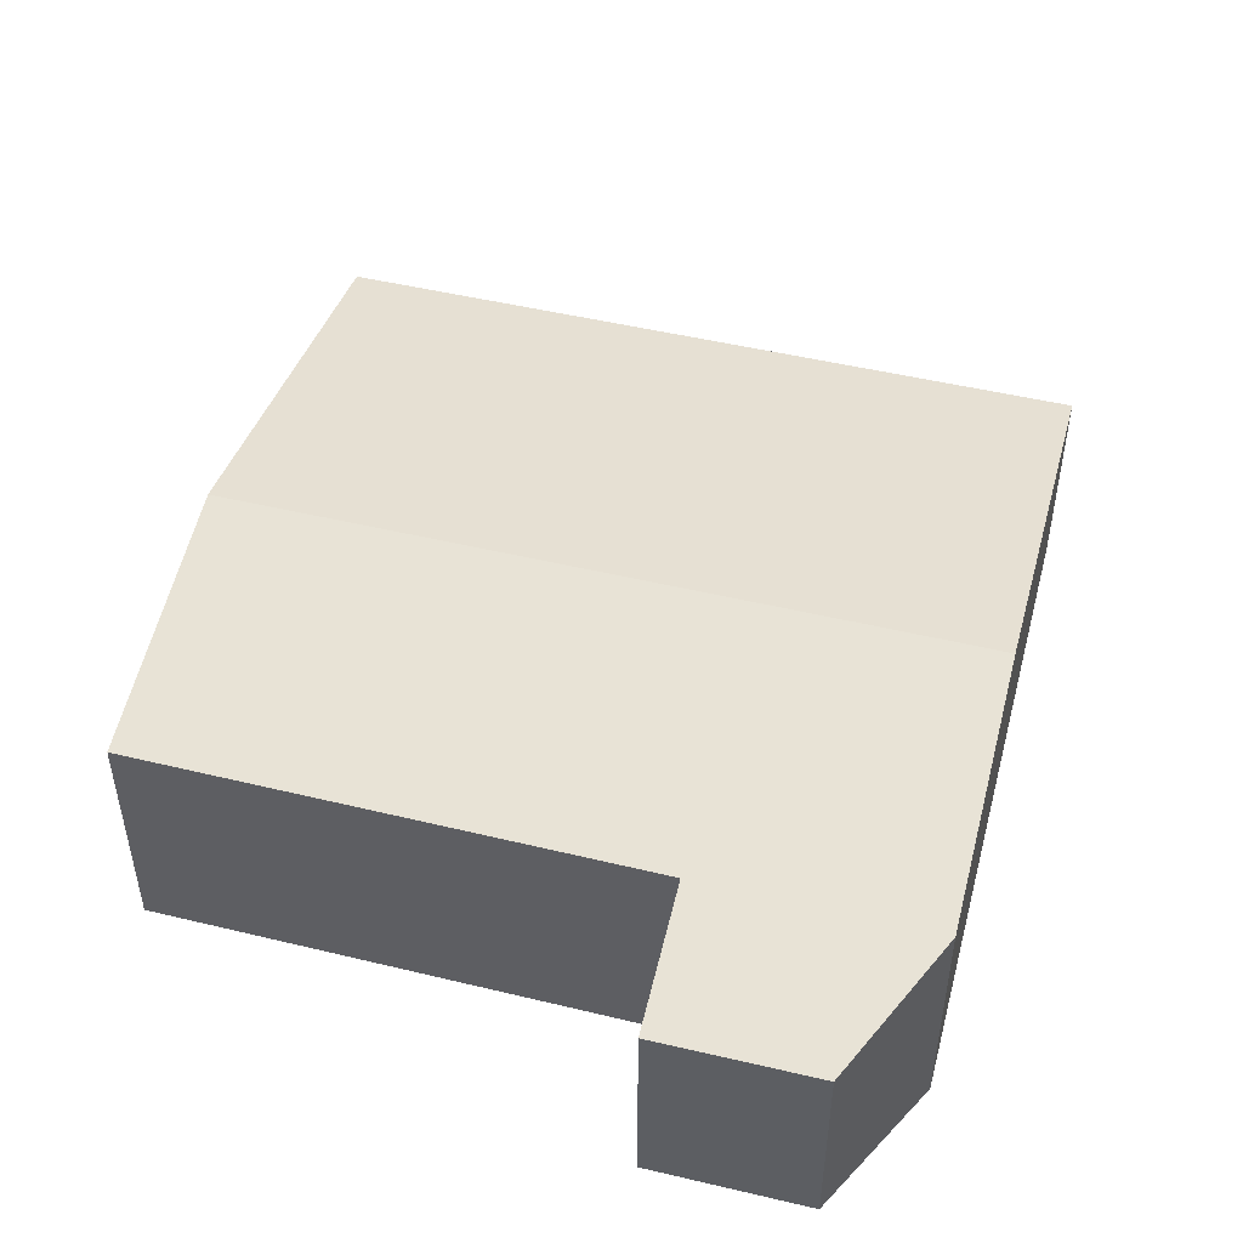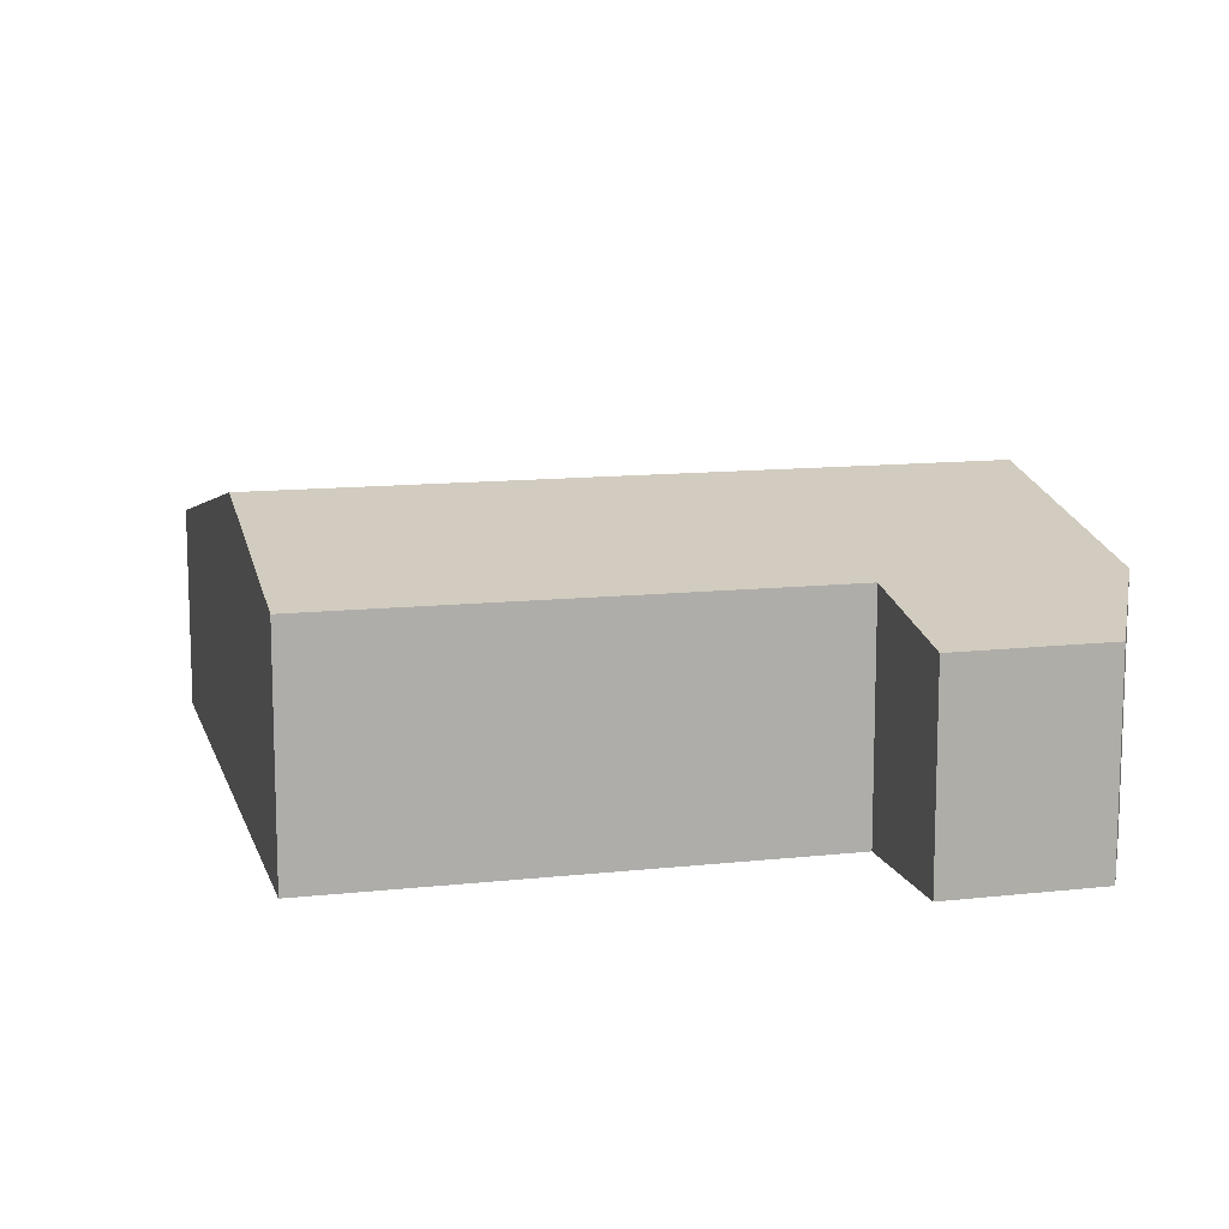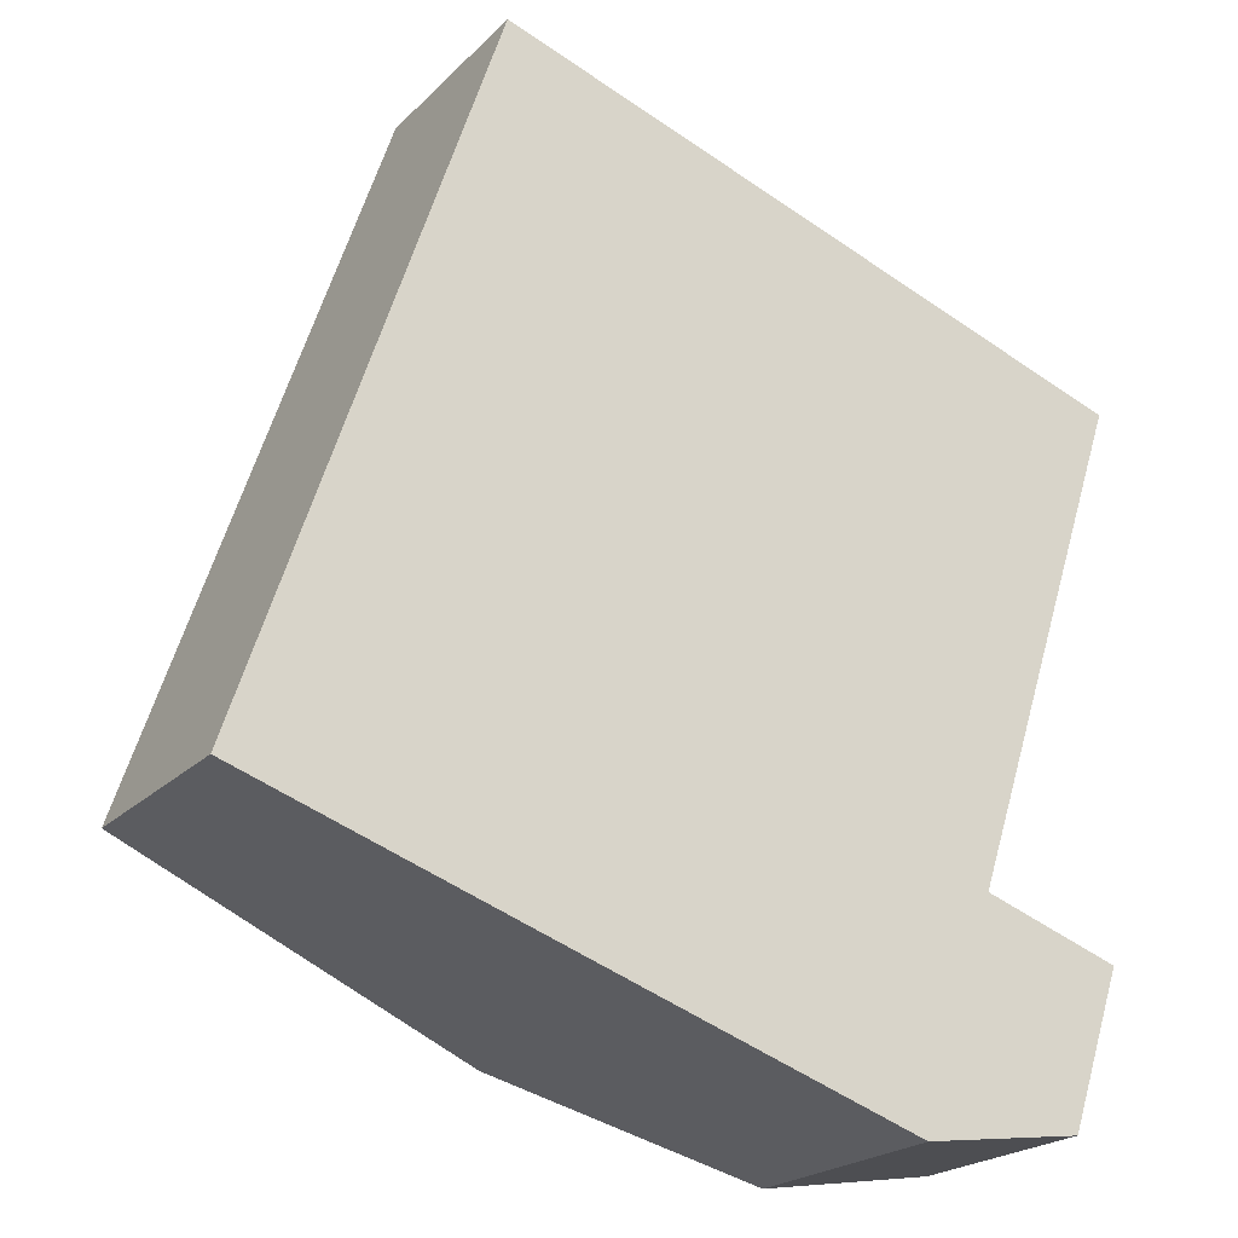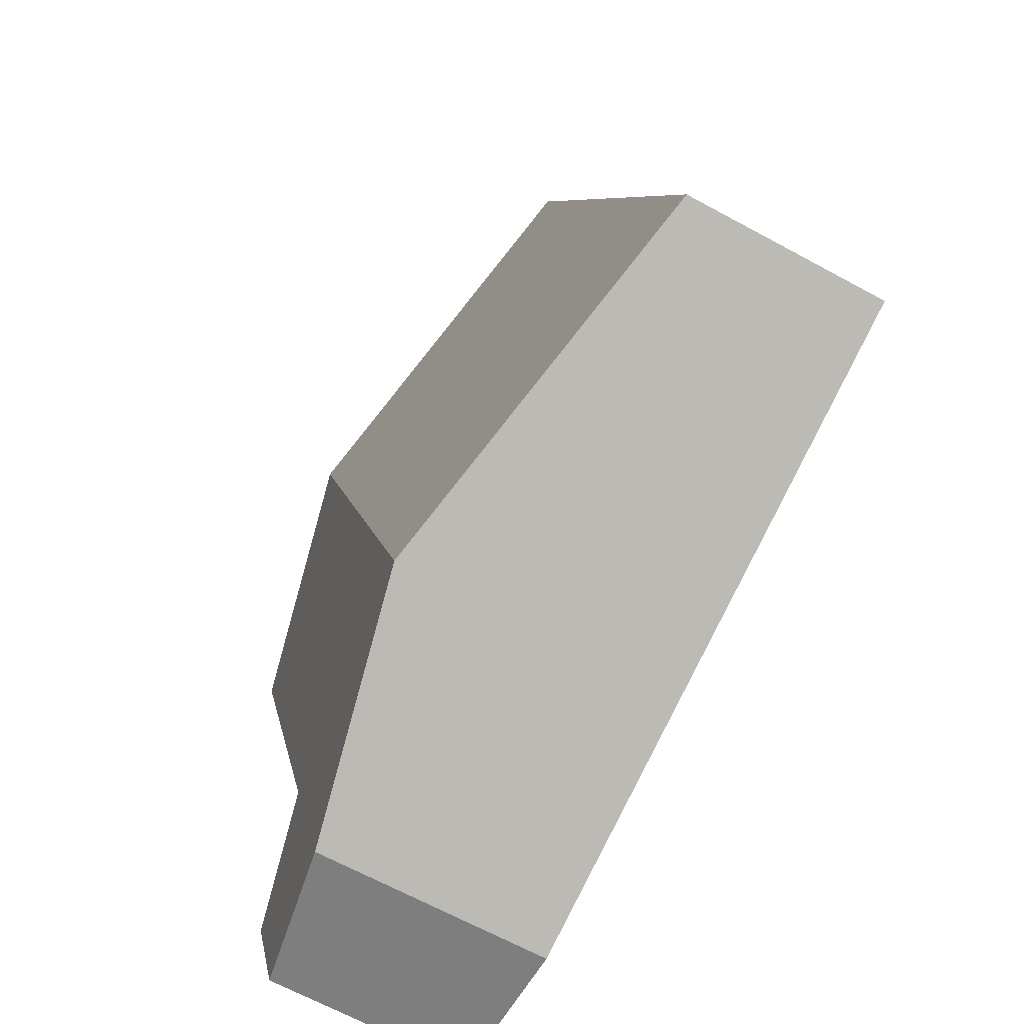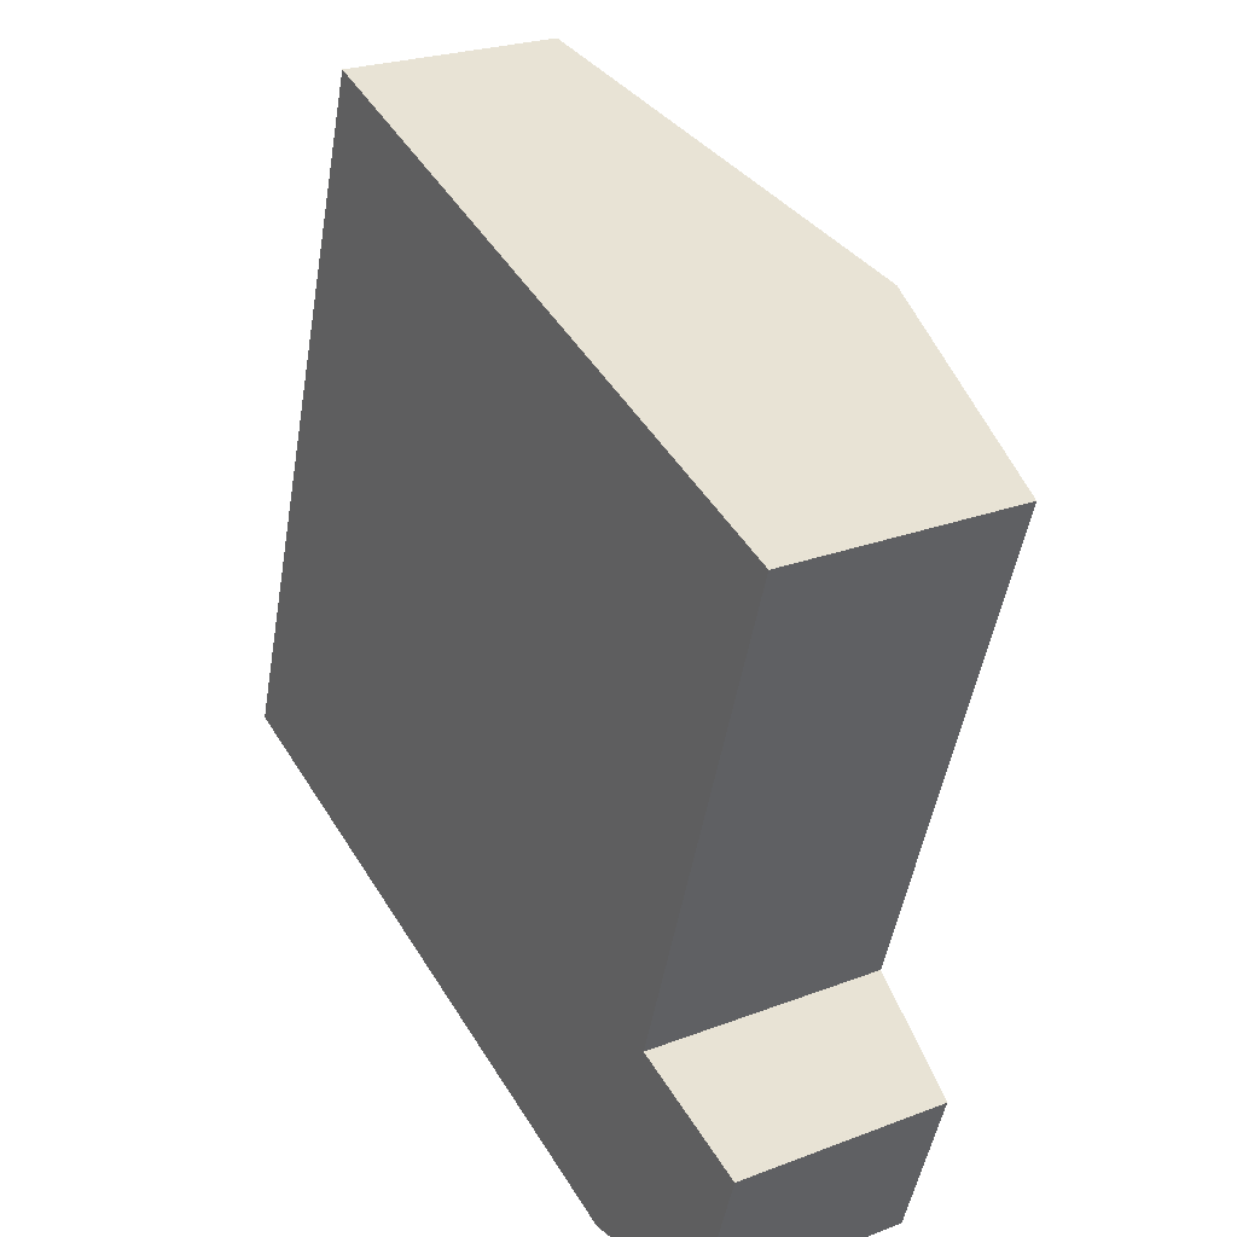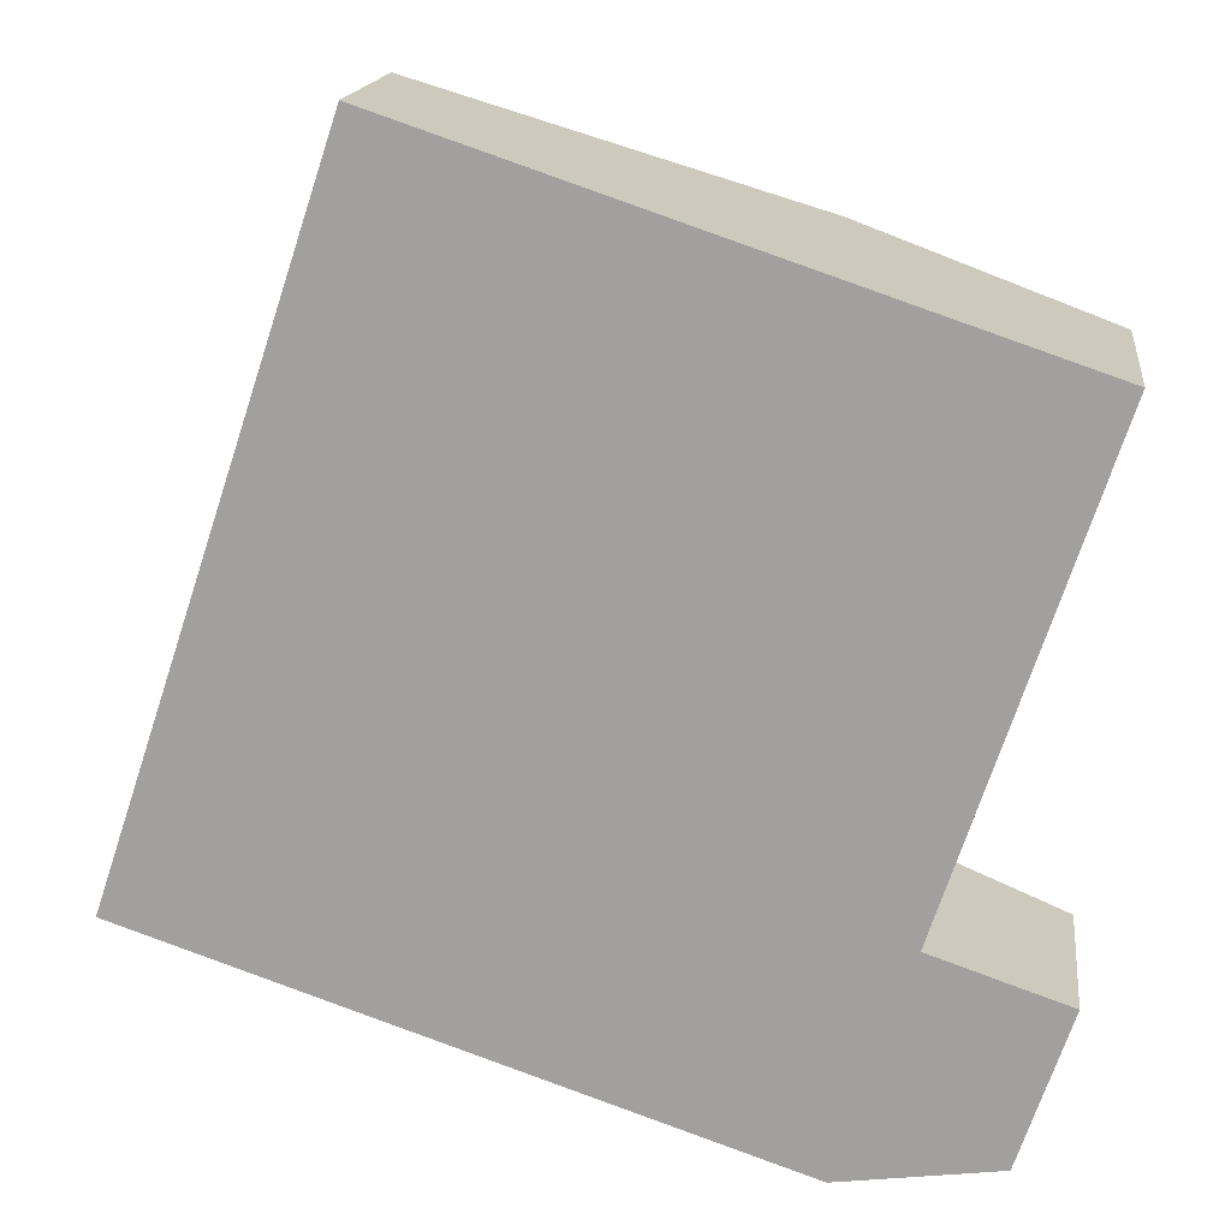
<metadata>
{"format":"obj","ext":"obj","renderer":"f3d","projection":"perspective","resolution":1024,"background":"white","views":[{"elev":48.9,"azim":123.3,"up":"+Y"},{"elev":12.2,"azim":93.7,"up":"+Y"},{"elev":-21.8,"azim":-31.5,"up":"+Z"},{"elev":-66.8,"azim":-118.6,"up":"+Z"},{"elev":25.0,"azim":58.4,"up":"+Z"},{"elev":16.7,"azim":7.2,"up":"+Z"}]}
</metadata>
<code>
v  11.28 2.943 -2.724
v  10.11 3.359 0.084
v  12.01 2.941 -0.559
v  8.82 4.148 8.182
v  12.38 3.365 6.987
v  5.484 4.148 -1.835
v  9.061 3.362 -3.032
v  0 2.943 1.802e-16
v  3.337 2.943 10.02
v  11.28 1.668e-16 -2.724
v  12.01 3.423e-17 -0.559
v  12.38 -4.278e-16 6.987
v  10.11 -5.144e-18 0.084
v  9.061 1.857e-16 -3.032
v  5.484 1.124e-16 -1.835
v  0 0 0
v  3.337 -6.136e-16 10.02
v  8.82 -5.01e-16 8.182
g defaultobject
f 1 2 3
f 2 4 5
f 4 2 6
f 6 2 1
f 6 1 7
f 8 4 6
f 4 8 9
f 3 10 1
f 10 3 11
f 12 2 5
f 2 12 13
f 1 14 7
f 14 1 10
f 14 6 7
f 6 14 15
f 6 15 8
f 8 15 16
f 16 9 8
f 9 16 17
f 17 4 9
f 4 17 18
f 4 18 5
f 5 18 12
f 13 3 2
f 3 13 11
f 11 14 10
f 14 11 15
f 15 11 13
f 15 13 16
f 16 13 12
f 16 12 18
f 16 18 17

</code>
